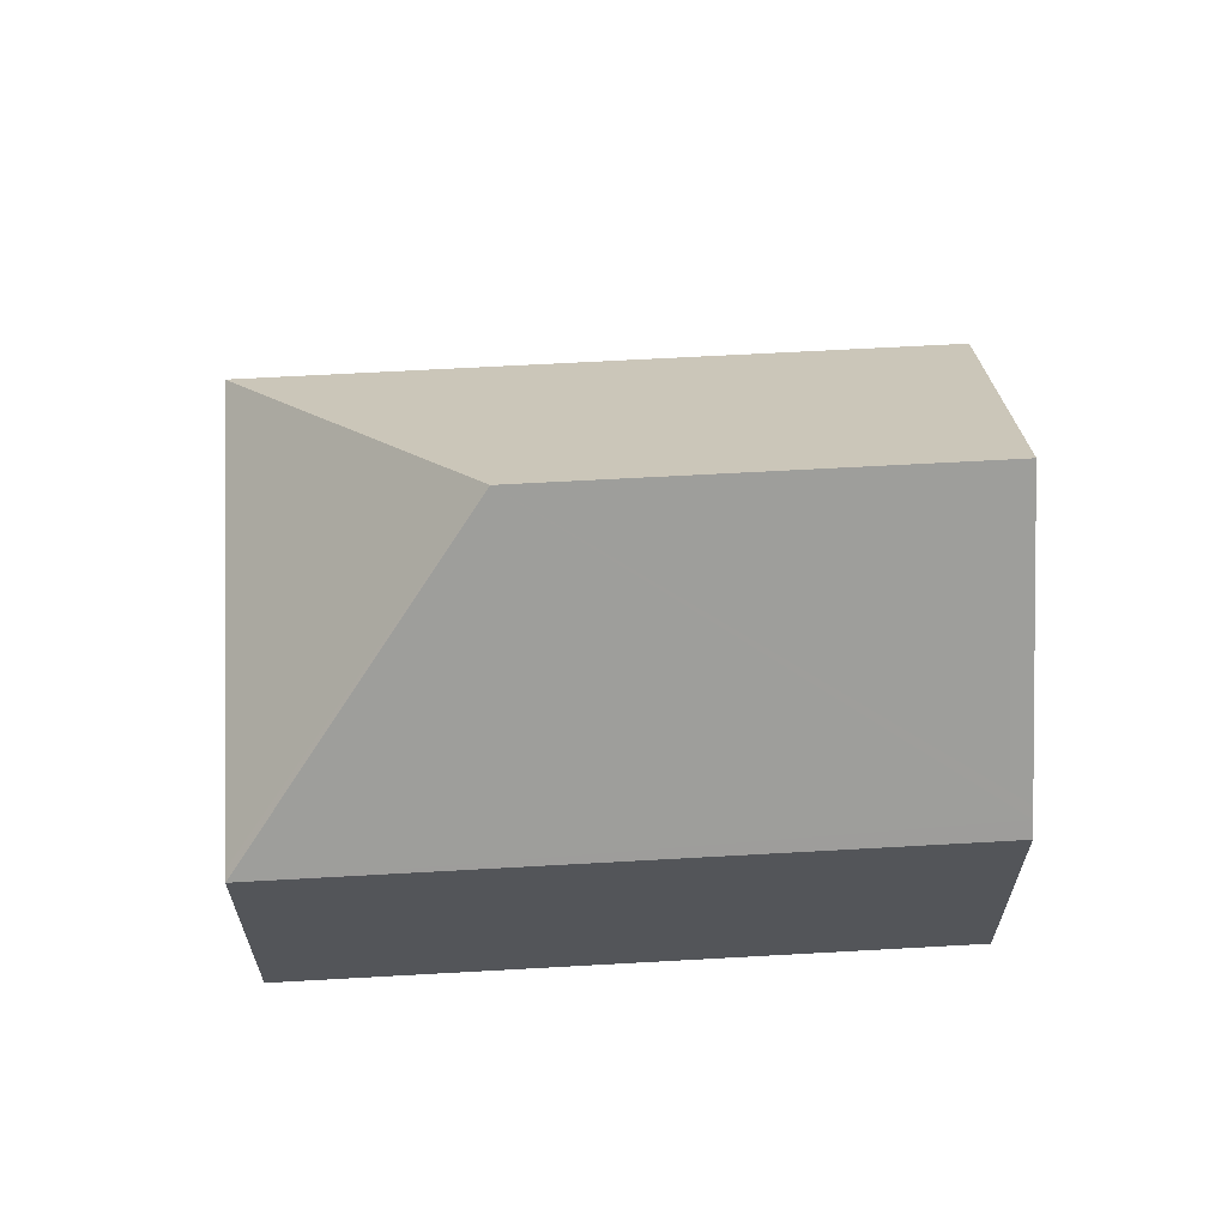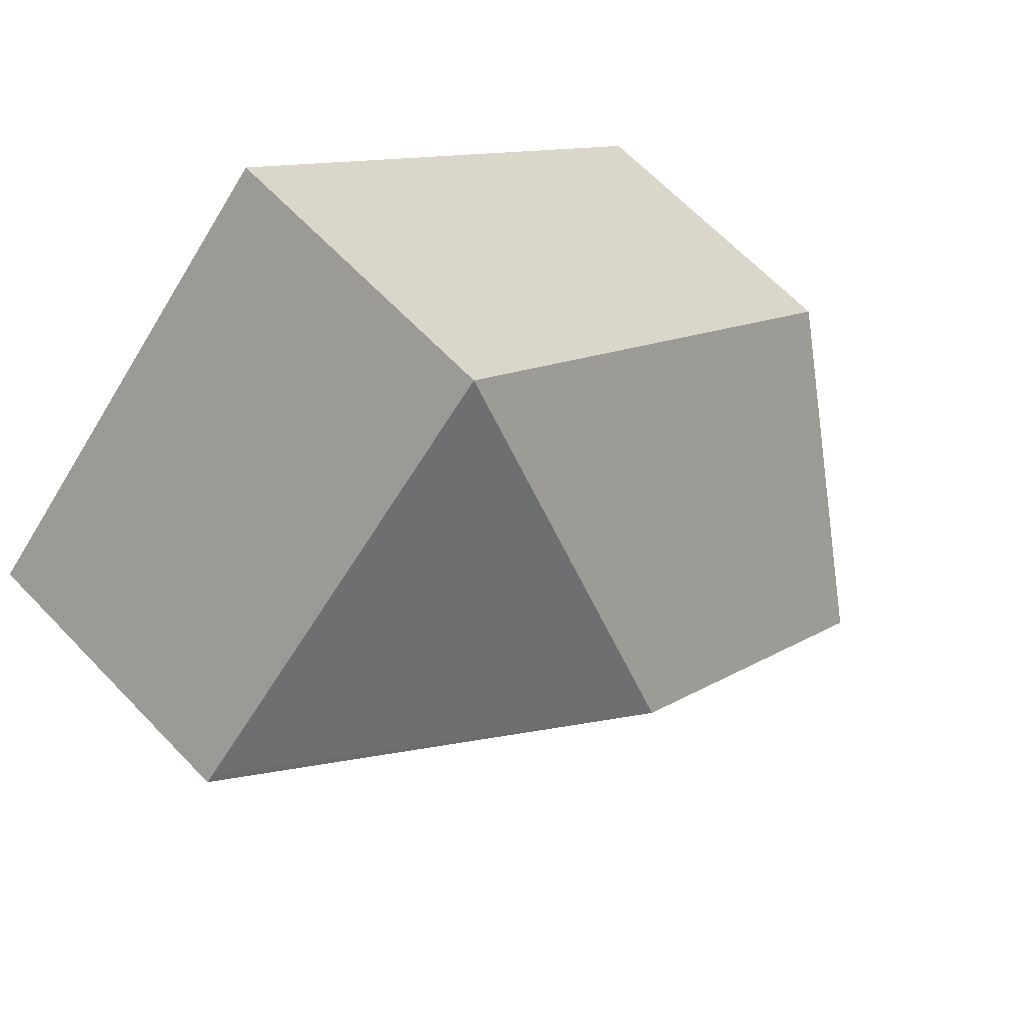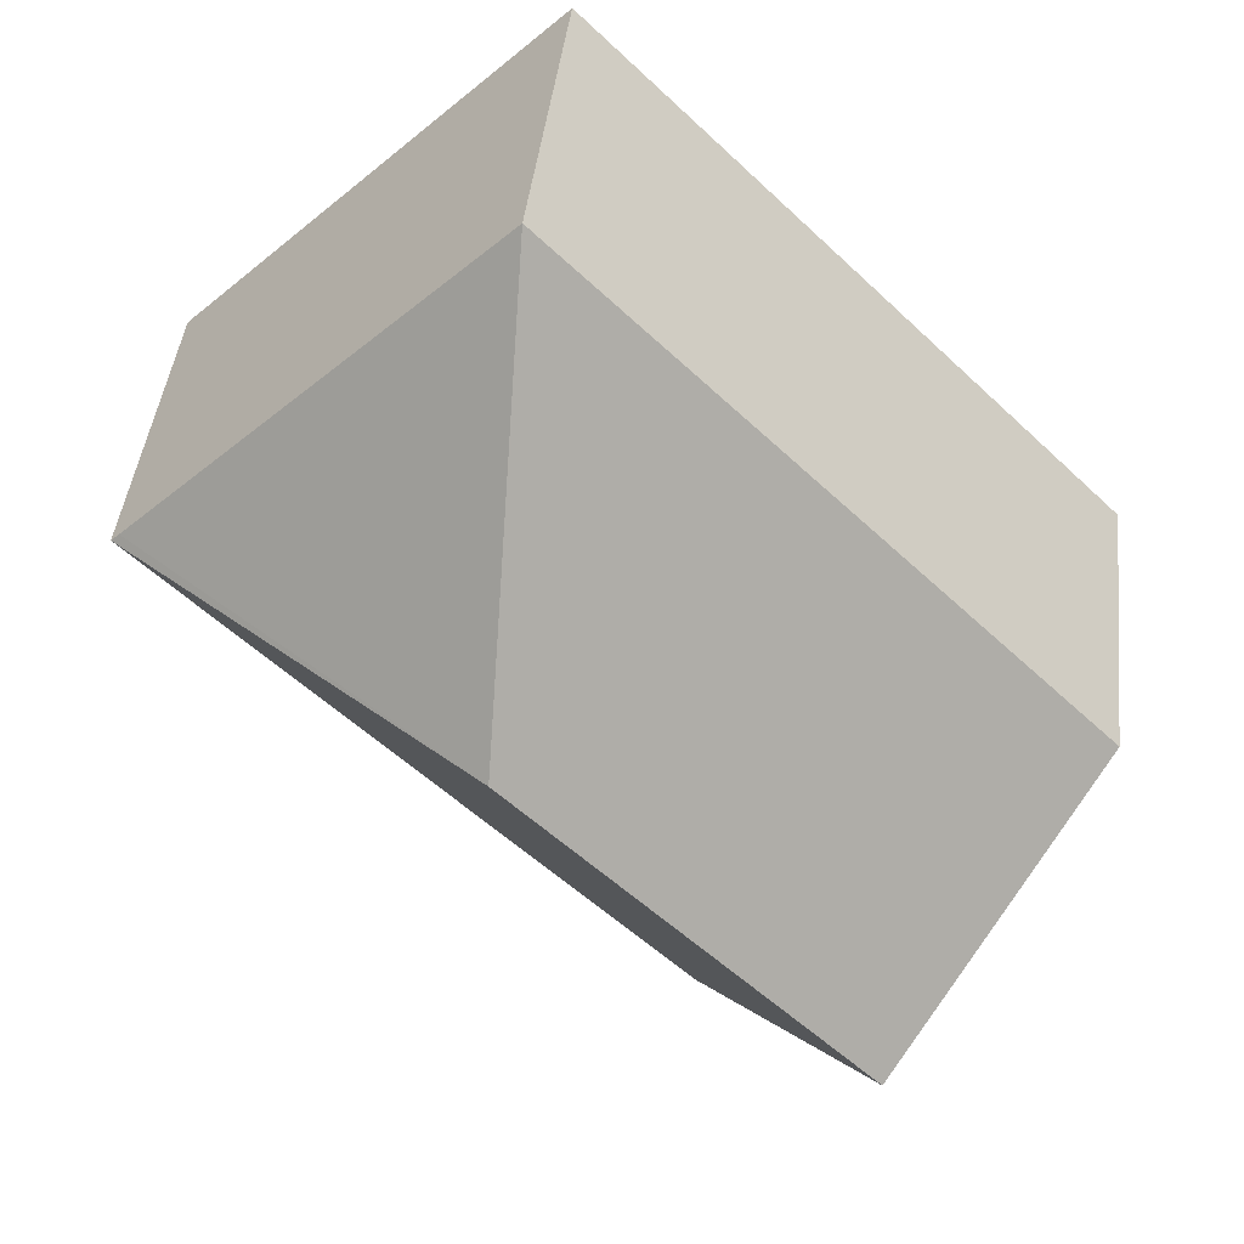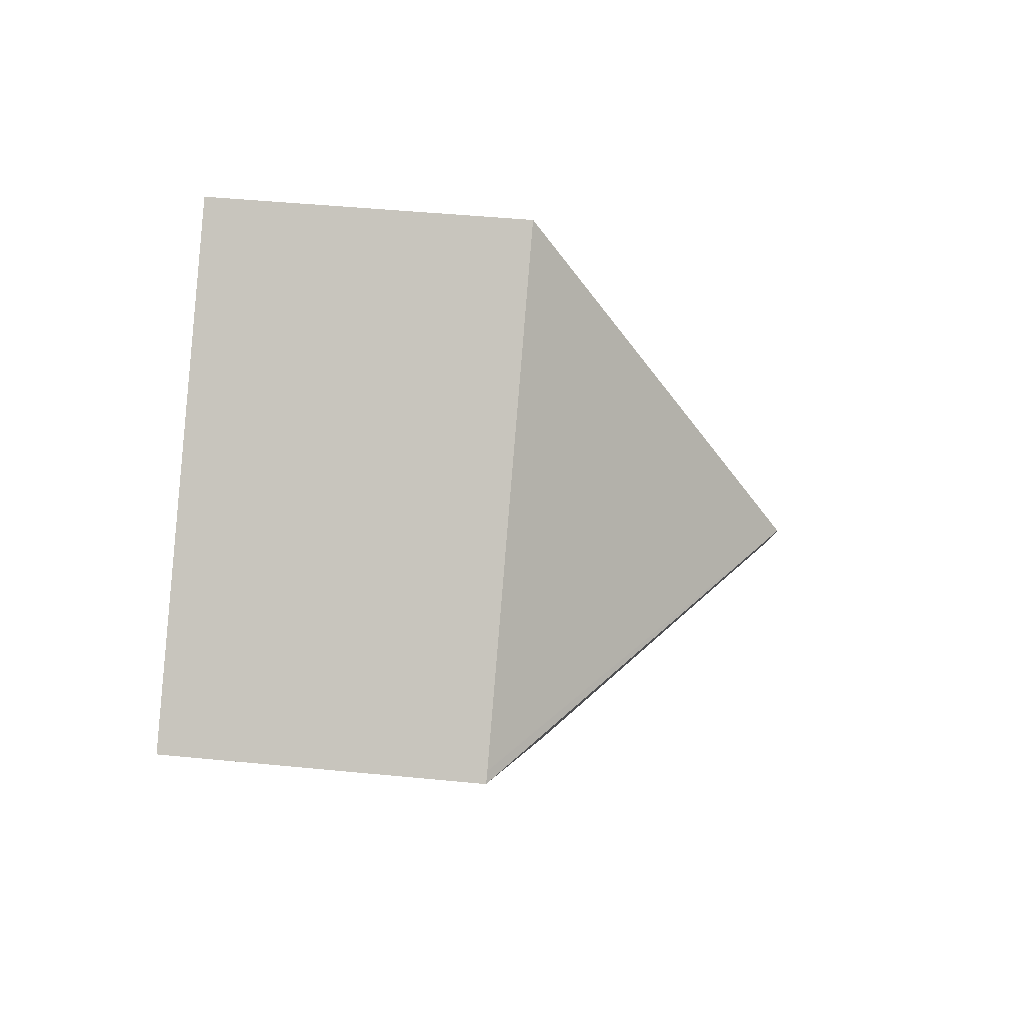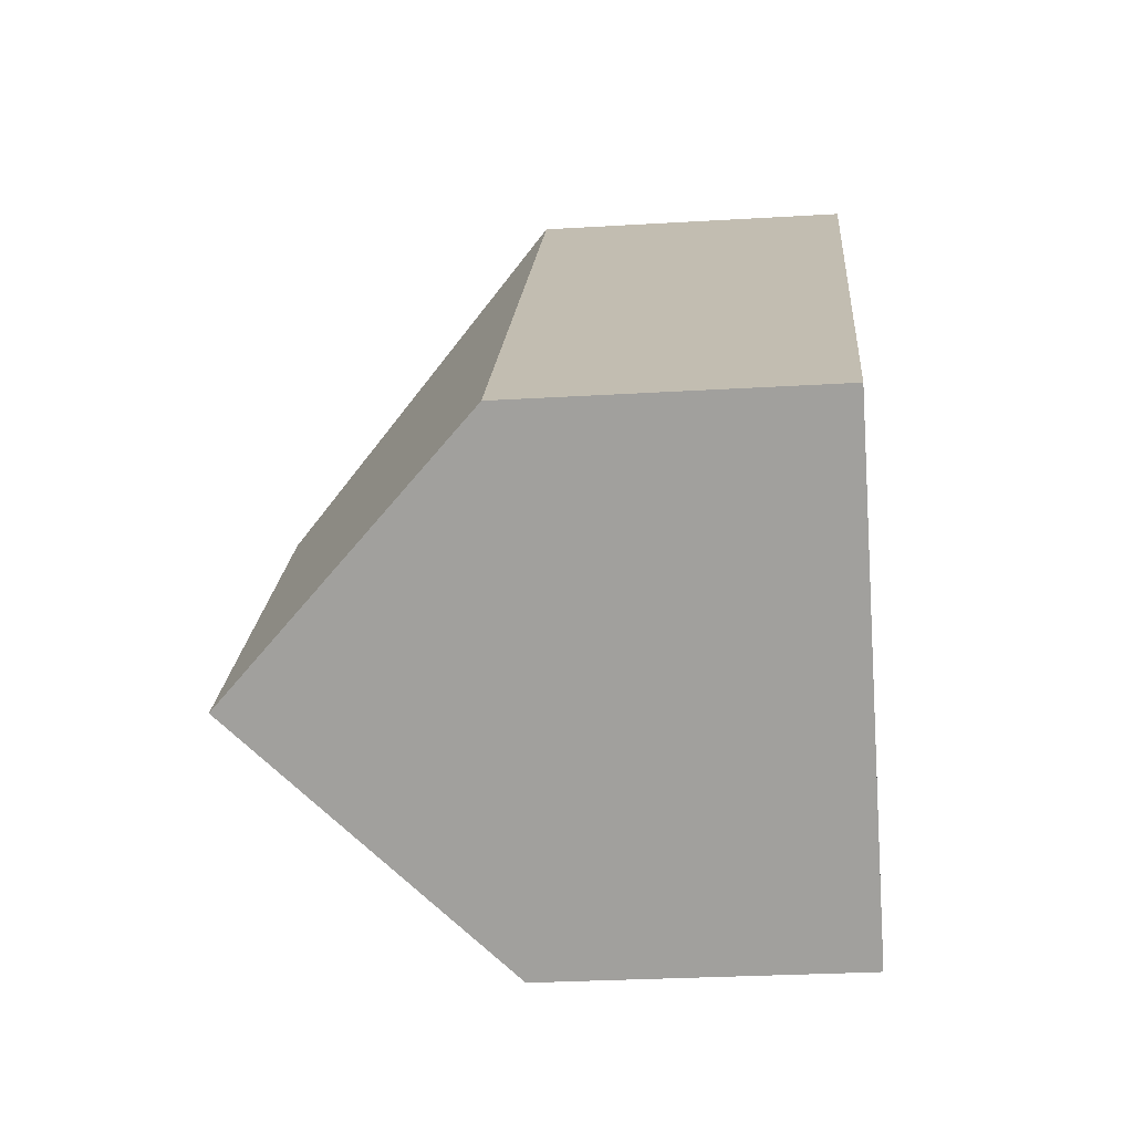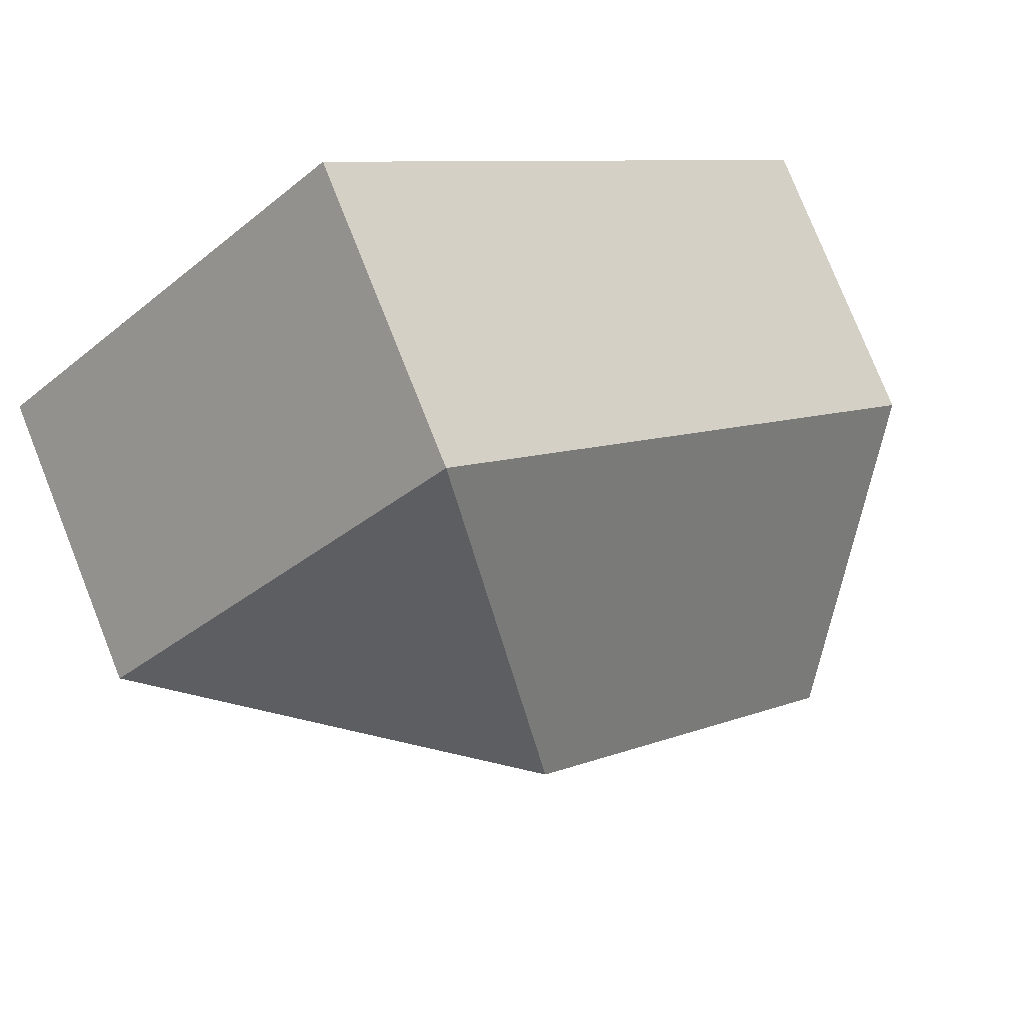
<metadata>
{"format":"obj","ext":"obj","renderer":"f3d","projection":"perspective","resolution":1024,"background":"white","views":[{"elev":65.5,"azim":131.6,"up":"+Y"},{"elev":65.7,"azim":136.2,"up":"+Z"},{"elev":43.6,"azim":-173.5,"up":"+Z"},{"elev":43.5,"azim":96.7,"up":"+Z"},{"elev":-27.5,"azim":-84.7,"up":"+Z"},{"elev":78.1,"azim":158.3,"up":"+Z"}]}
</metadata>
<code>
v  12.08 13.06 3.553
v  20.46 7.191 3.761
v  20.65 7.186 3.568
v  20.43 7.191 3.785
v  12.06 7.192 12.15
v  8.352 7.519 -8.339
v  8.587 7.197 -8.574
v  8.185 7.747 -8.172
v  4.296 13.06 -4.289
v  0 7.192 4.404e-16
v  0 0 0
v  12.06 -7.44e-16 12.15
v  20.43 -2.318e-16 3.785
v  20.65 -2.185e-16 3.568
v  20.46 -2.303e-16 3.761
v  8.587 5.25e-16 -8.574
v  8.352 5.106e-16 -8.339
v  8.185 5.004e-16 -8.172
v  4.296 2.626e-16 -4.289
g defaultobject
f 1 2 3
f 2 1 4
f 4 1 5
f 6 3 7
f 3 6 1
f 1 6 8
f 1 8 9
f 10 1 9
f 1 10 5
f 11 5 10
f 5 11 12
f 12 4 5
f 4 12 13
f 4 13 2
f 2 13 3
f 3 13 14
f 14 13 15
f 3 16 7
f 16 3 14
f 8 10 9
f 10 8 6
f 10 6 7
f 10 7 16
f 10 16 11
f 11 16 17
f 11 17 18
f 11 18 19
f 15 16 14
f 16 15 13
f 16 13 12
f 16 12 17
f 17 12 18
f 18 12 19
f 19 12 11

</code>
